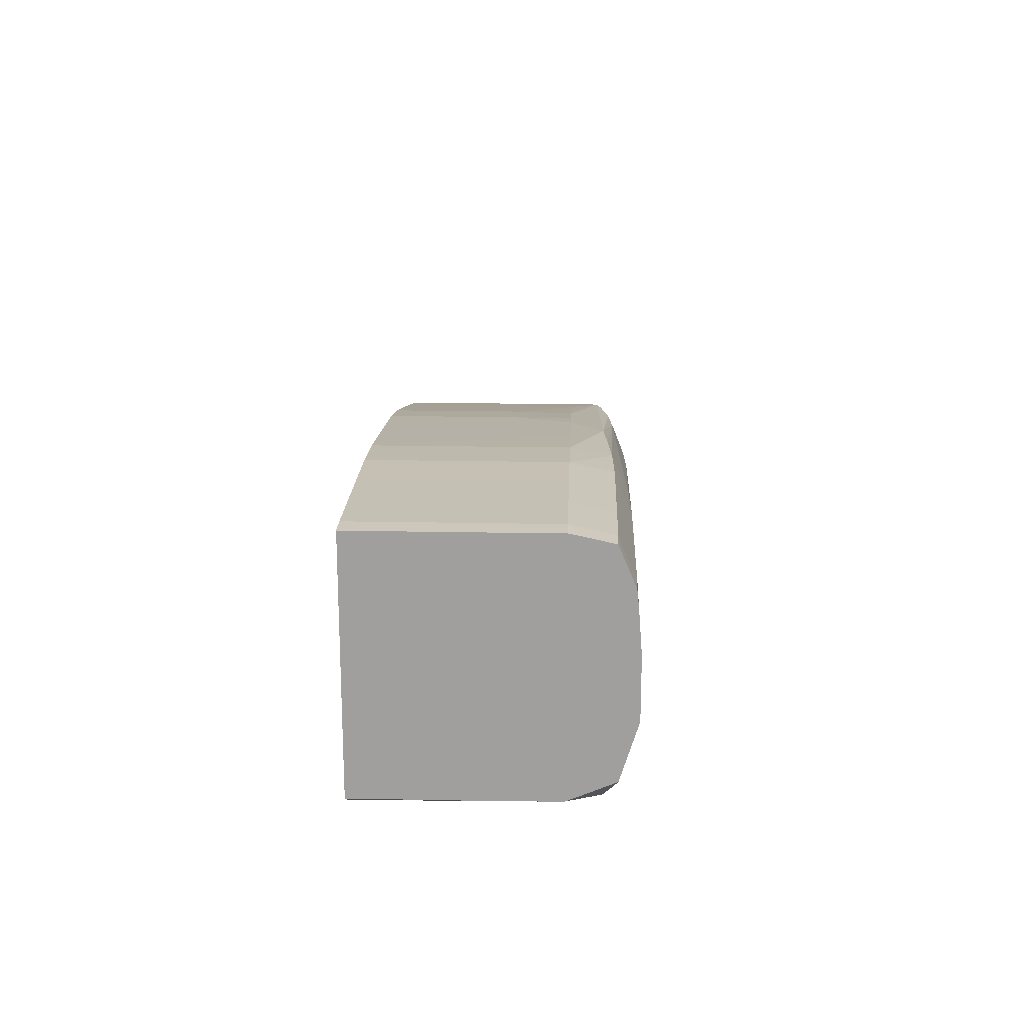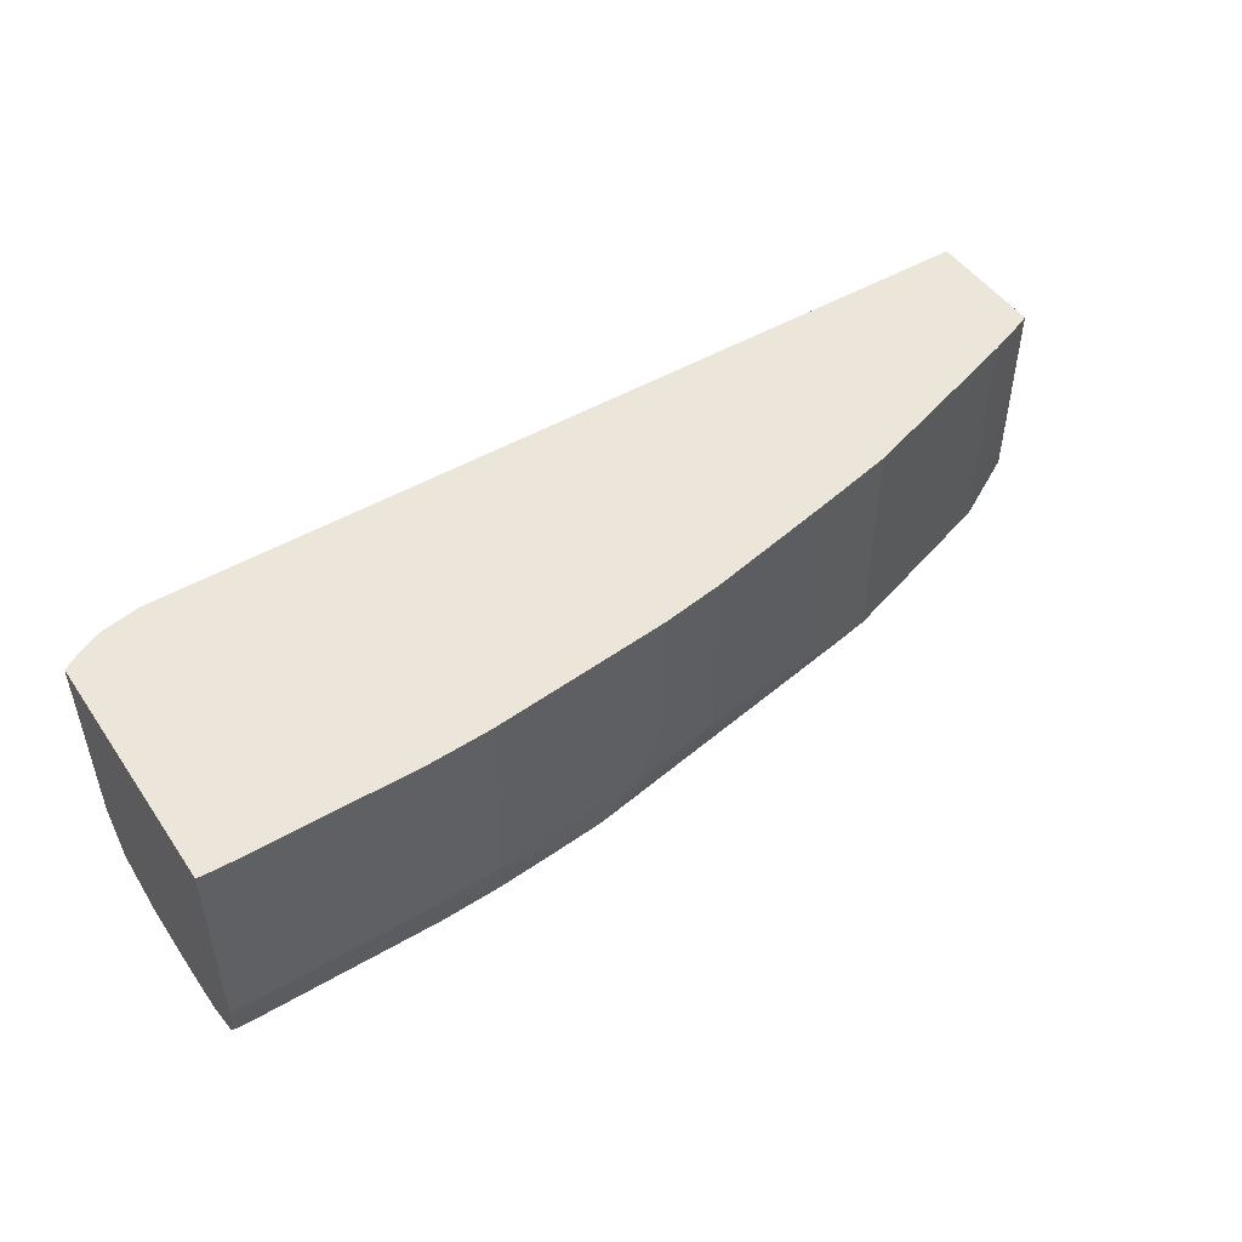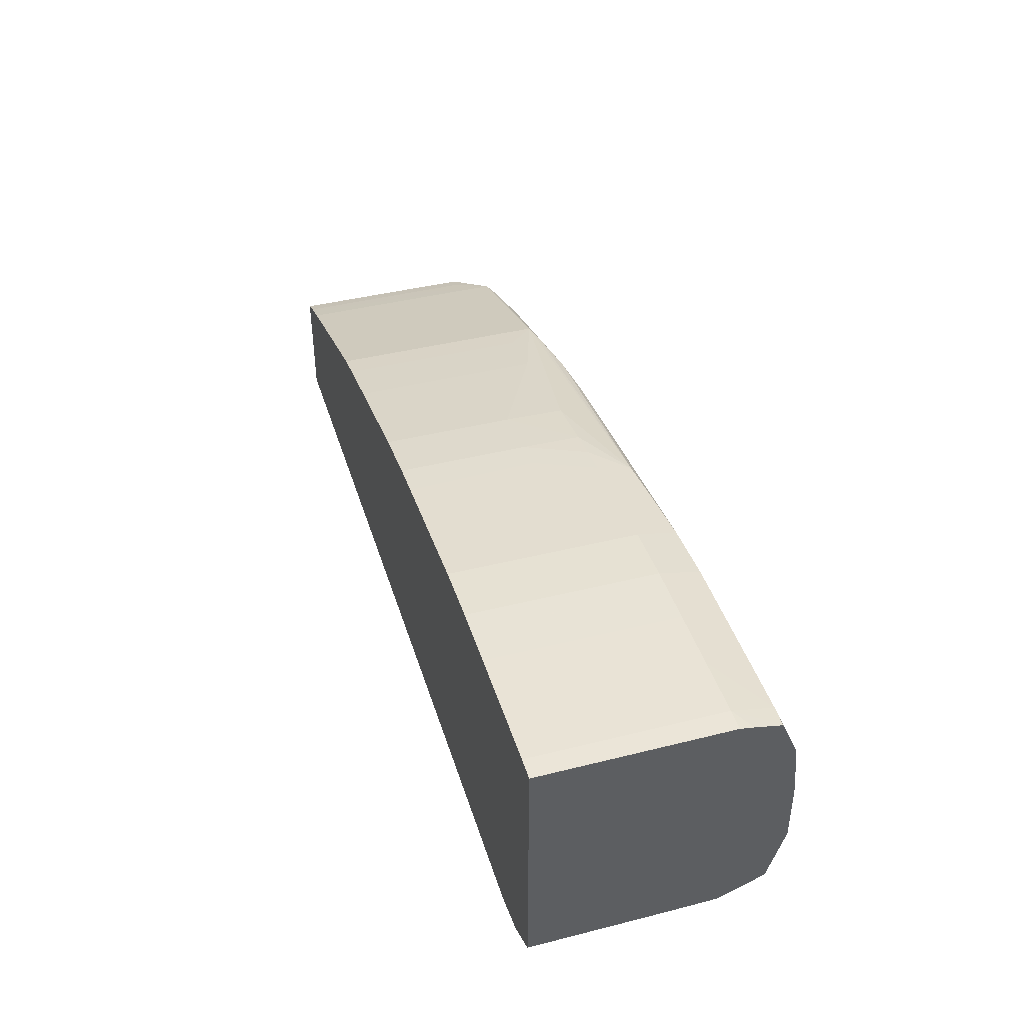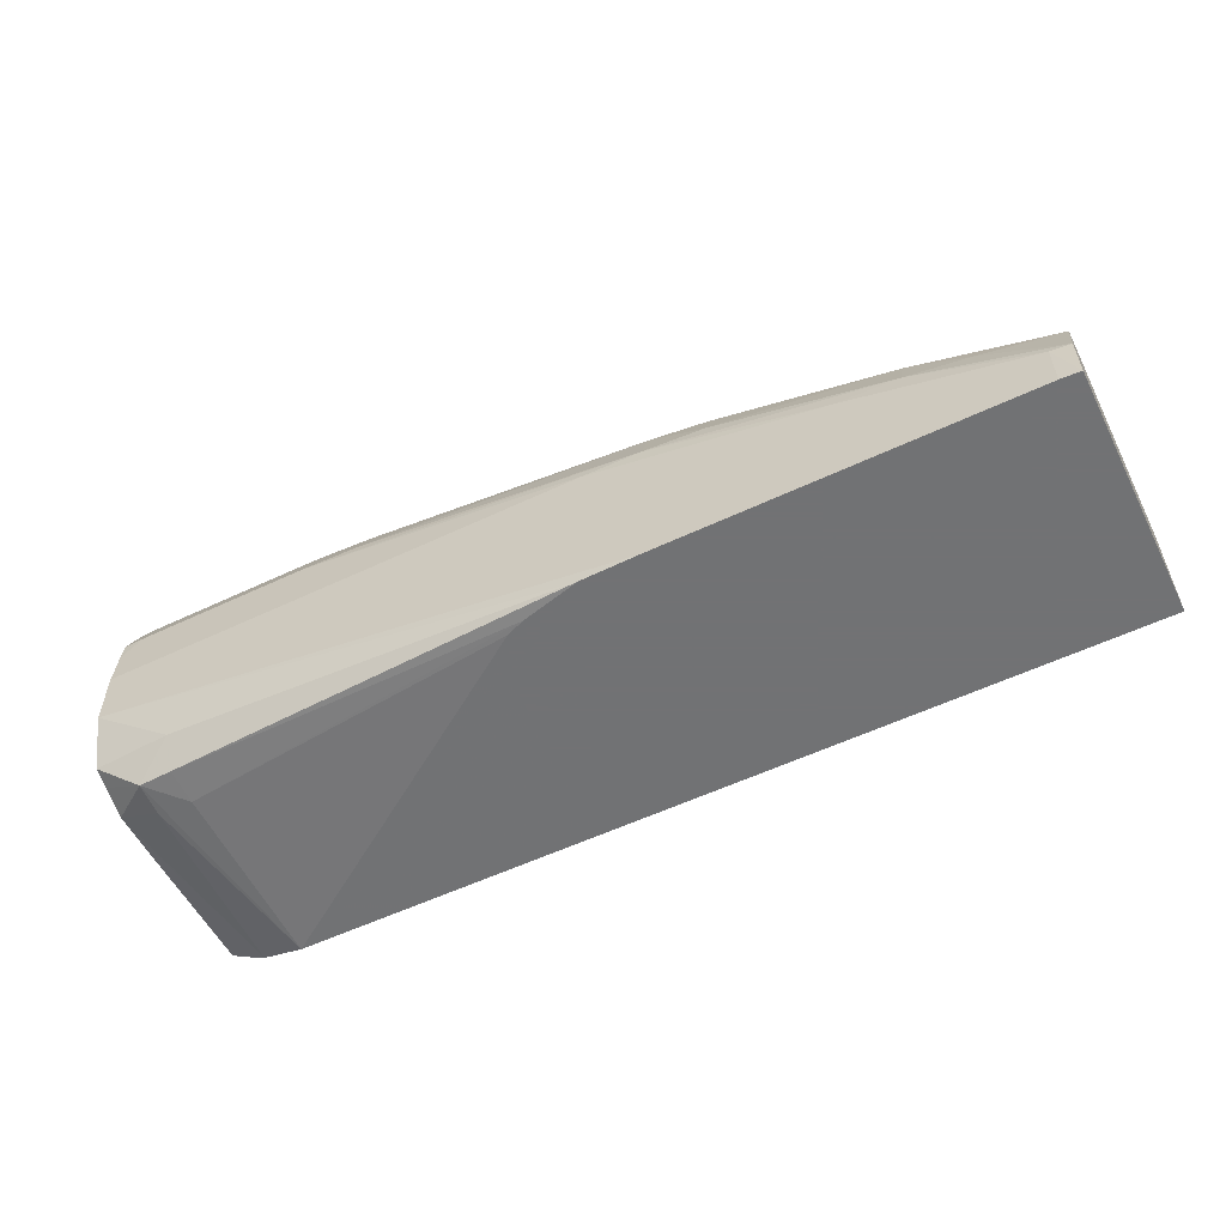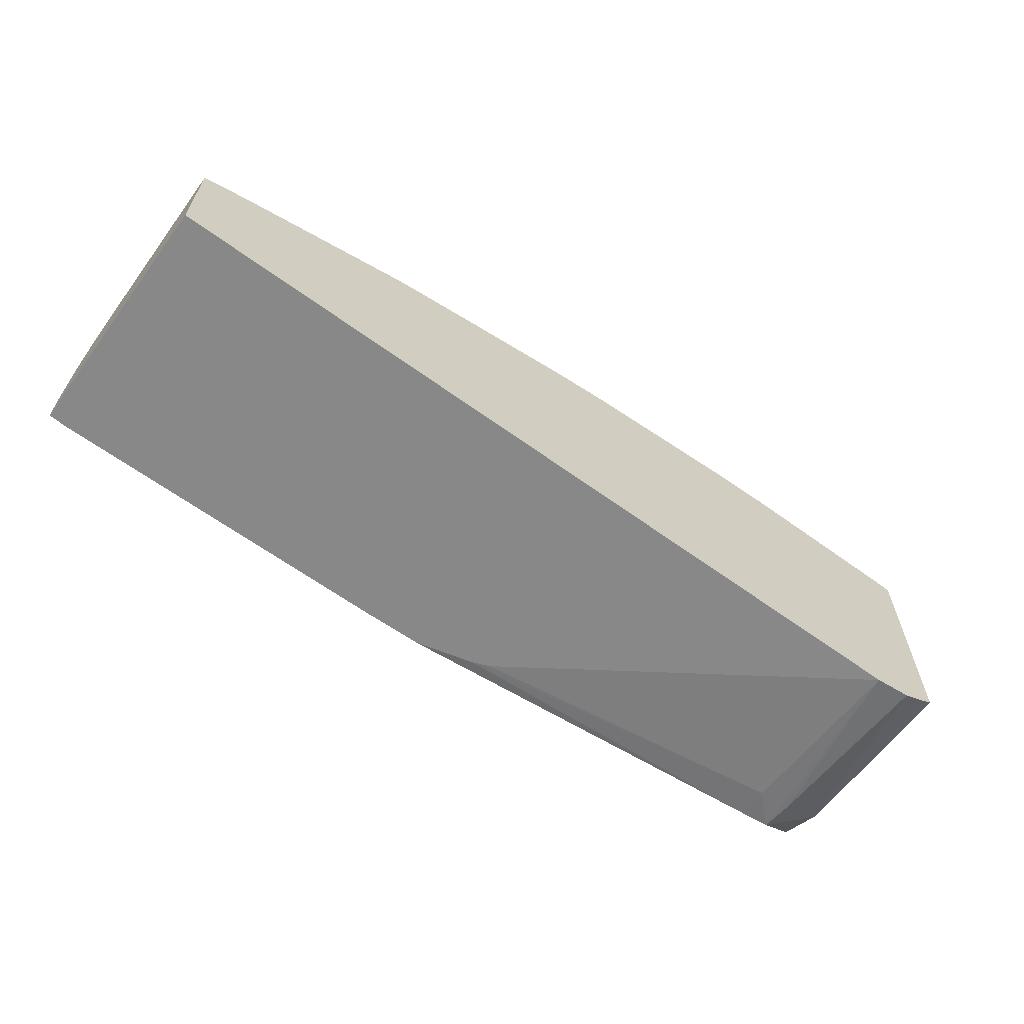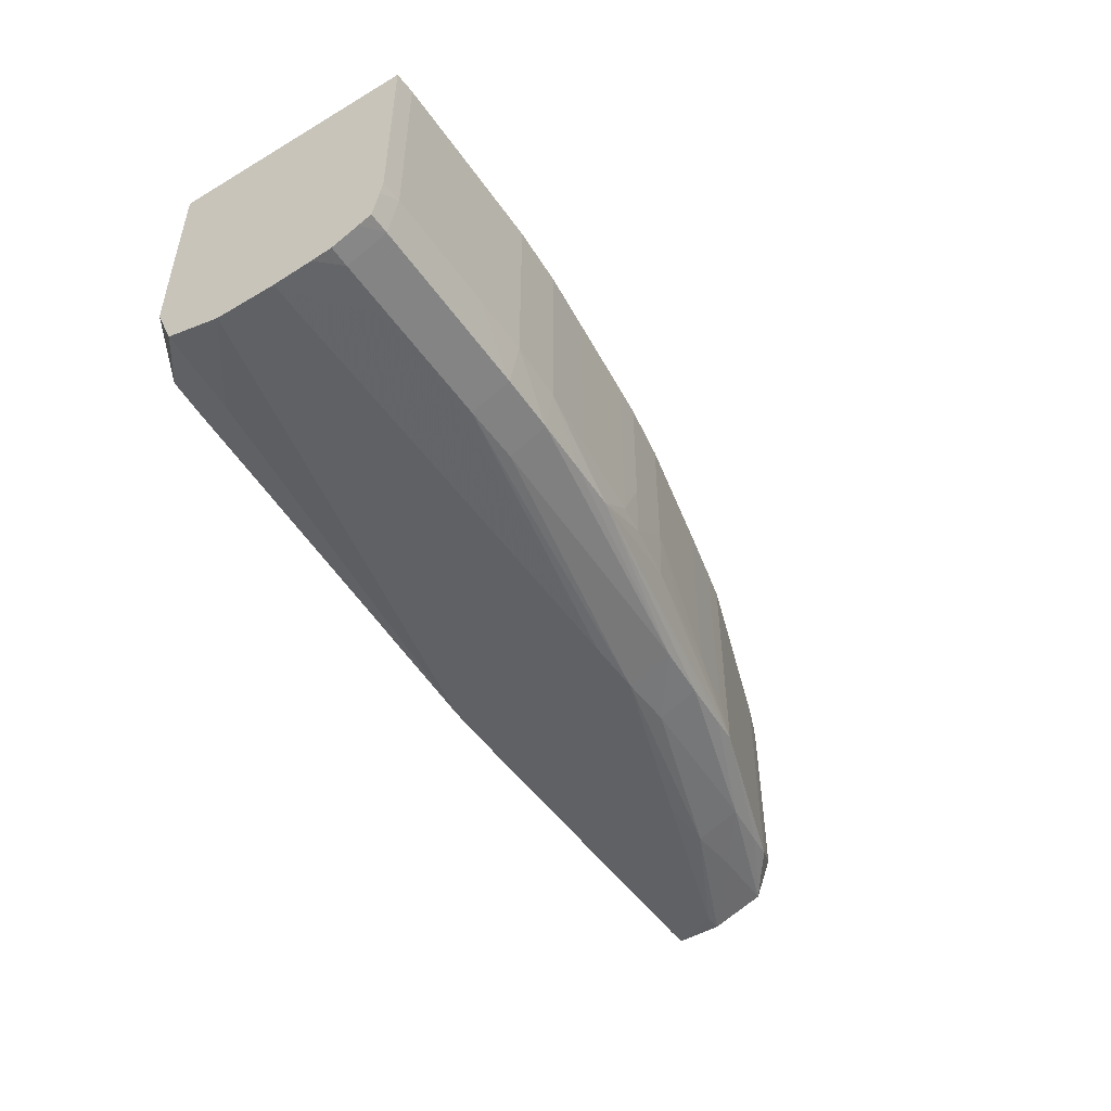
<metadata>
{"format":"obj","ext":"obj","renderer":"f3d","projection":"perspective","resolution":1024,"background":"white","views":[{"elev":18.2,"azim":92.2,"up":"+Y"},{"elev":48.5,"azim":147.0,"up":"+Z"},{"elev":42.0,"azim":73.2,"up":"+Y"},{"elev":-55.6,"azim":-153.5,"up":"+Y"},{"elev":-62.7,"azim":-36.4,"up":"+Y"},{"elev":-48.7,"azim":123.2,"up":"+Z"}]}
</metadata>
<code>
v 0.0004399 0.03294 -0.04736
v 0.0004399 0.03294 -0.05016
v -0.0004403 0.03294 -0.04736
v 0.001319 0.03294 -0.04736
v 0.0004399 0.0328 -0.05077
v -0.0004403 0.03294 -0.05016
v 0.001319 0.03294 -0.05016
v 0.001319 0.0328 -0.05077
v -0.00132 0.03294 -0.04736
v 0.00157 0.03292 -0.04736
v 0.0004399 0.03222 -0.05102
v -0.0004403 0.0328 -0.05077
v 0.001319 0.03222 -0.05102
v -0.00132 0.0328 -0.05077
v -0.00132 0.03294 -0.05016
v 0.001624 0.03292 -0.05016
v 0.001624 0.03288 -0.05036
v 0.001624 0.03279 -0.05077
v 0.001624 0.0326 -0.05085
v 0.001624 0.03222 -0.05101
v -0.002201 0.03289 -0.04736
v 0.001624 0.03292 -0.04736
v -0.0004403 0.03222 -0.05102
v 0.001624 0.03191 -0.05104
v 0.001624 0.03134 -0.05108
v -0.00132 0.03222 -0.05102
v -0.002201 0.03222 -0.05099
v -0.002201 0.03277 -0.05075
v -0.002201 0.03289 -0.05016
v -0.002355 0.03287 -0.04736
v 0.001624 0.02933 -0.04736
v -0.005719 0.03134 -0.05108
v 0.001624 0.03046 -0.05108
v -0.006599 0.03134 -0.05107
v -0.006599 0.03202 -0.05083
v -0.003081 0.03273 -0.0507
v -0.003806 0.03269 -0.05064
v -0.003081 0.0328 -0.05016
v -0.003081 0.0328 -0.04736
v 0.001416 0.0292 -0.04736
v 0.001624 0.02933 -0.04752
v -0.009238 0.03046 -0.05108
v 0.001624 0.02963 -0.05083
v 0.0004399 0.02958 -0.05092
v -0.005719 0.02889 -0.05107
v -0.006599 0.02889 -0.05108
v -0.01012 0.03046 -0.05105
v -0.007479 0.03134 -0.05102
v -0.007479 0.03193 -0.05078
v -0.003949 0.0327 -0.05016
v -0.008358 0.03183 -0.05067
v -0.008804 0.03178 -0.0506
v -0.005719 0.03244 -0.05016
v -0.00484 0.03259 -0.05016
v -0.004389 0.03266 -0.05016
v -0.004389 0.03266 -0.04928
v -0.004312 0.03266 -0.04736
v 0.001624 0.02933 -0.04993
v 0.001624 0.02933 -0.04928
v 0.001047 0.02901 -0.04736
v -0.01188 0.02958 -0.05108
v 0.001624 0.02952 -0.05057
v 0.0009489 0.0291 -0.05065
v 0.0004399 0.02908 -0.05068
v -0.004848 0.02889 -0.05085
v -0.01188 0.02889 -0.05108
v -0.01217 0.02958 -0.05106
v -0.011 0.03046 -0.05094
v -0.01012 0.03111 -0.05081
v -0.011 0.03098 -0.05069
v -0.01145 0.0309 -0.0506
v -0.01145 0.0309 -0.05016
v -0.008806 0.03178 -0.05016
v -0.008358 0.03188 -0.05016
v -0.007479 0.03208 -0.05016
v -0.006599 0.03226 -0.05016
v -0.005719 0.03246 -0.04928
v -0.00484 0.03261 -0.04928
v -0.004469 0.03265 -0.04736
v -0.004389 0.03266 -0.04736
v 0.001624 0.02934 -0.05016
v 0.0004399 0.02889 -0.04736
v 0.000984 0.02909 -0.05016
v -0.01217 0.02889 -0.05107
v 0.0004399 0.02903 -0.05016
v -0.004579 0.02889 -0.05075
v -0.01217 0.03037 -0.05079
v -0.01217 0.03062 -0.05016
v -0.01189 0.03074 -0.05016
v -0.01189 0.03074 -0.04928
v -0.01182 0.03077 -0.04736
v -0.01145 0.0309 -0.04736
v -0.01108 0.03103 -0.04736
v -0.008806 0.03178 -0.04736
v -0.008358 0.03188 -0.04736
v -0.007479 0.03208 -0.04736
v -0.005719 0.03246 -0.04736
v -0.00484 0.03261 -0.04736
v -0.004135 0.02889 -0.04736
v -0.004251 0.02889 -0.04947
v -0.004293 0.02889 -0.05016
v -0.01217 0.02889 -0.04736
v -0.01217 0.03062 -0.04988
v -0.01189 0.03074 -0.04736
v -0.01217 0.03063 -0.04928
v -0.01217 0.03063 -0.04736
f 1 2 6
f 1 6 3
f 1 3 9
f 1 9 21
f 1 21 30
f 1 30 39
f 1 39 57
f 1 57 80
f 1 80 79
f 1 79 98
f 1 98 97
f 1 97 96
f 1 96 95
f 1 95 94
f 1 94 93
f 1 93 92
f 1 92 91
f 1 91 104
f 1 104 106
f 1 106 102
f 1 102 99
f 1 99 82
f 1 82 60
f 1 60 40
f 1 40 31
f 1 31 22
f 1 22 10
f 1 10 4
f 1 4 7
f 1 7 2
f 2 5 12
f 2 12 6
f 2 7 8
f 2 8 5
f 3 6 15
f 3 15 9
f 4 10 7
f 5 11 23
f 5 23 12
f 5 8 13
f 5 13 11
f 6 12 14
f 6 14 15
f 7 10 16
f 7 16 17
f 7 17 18
f 7 18 8
f 8 18 19
f 8 19 20
f 8 20 13
f 9 15 29
f 9 29 21
f 10 22 16
f 11 13 24
f 11 24 25
f 11 25 32
f 11 32 23
f 12 23 26
f 12 26 14
f 13 20 24
f 14 26 27
f 14 27 28
f 14 28 15
f 15 28 29
f 16 22 31
f 16 31 41
f 16 41 59
f 16 59 58
f 16 58 81
f 16 81 62
f 16 62 43
f 16 43 33
f 16 33 25
f 16 25 24
f 16 24 20
f 16 20 19
f 16 19 18
f 16 18 17
f 21 29 30
f 23 32 26
f 25 33 46
f 25 46 66
f 25 66 61
f 25 61 42
f 25 42 32
f 26 32 34
f 26 34 27
f 27 34 35
f 27 35 28
f 28 36 29
f 28 35 36
f 29 36 37
f 29 37 38
f 29 38 30
f 30 38 39
f 31 40 41
f 32 42 34
f 33 43 44
f 33 44 45
f 33 45 46
f 34 42 47
f 34 47 48
f 34 48 35
f 35 48 49
f 35 49 37
f 35 37 36
f 37 50 38
f 37 49 51
f 37 51 52
f 37 52 53
f 37 53 54
f 37 54 55
f 37 55 50
f 38 50 56
f 38 56 57
f 38 57 39
f 40 58 59
f 40 59 41
f 40 60 58
f 42 61 47
f 43 62 63
f 43 63 44
f 44 63 64
f 44 64 45
f 45 65 86
f 45 86 101
f 45 101 100
f 45 100 99
f 45 99 102
f 45 102 84
f 45 84 66
f 45 66 46
f 45 64 65
f 47 61 67
f 47 67 68
f 47 68 69
f 47 69 48
f 48 69 49
f 49 69 51
f 50 55 56
f 51 69 52
f 52 69 70
f 52 70 71
f 52 71 72
f 52 72 73
f 52 73 74
f 52 74 75
f 52 75 76
f 52 76 53
f 53 77 54
f 53 76 77
f 54 77 78
f 54 78 55
f 55 78 56
f 56 78 79
f 56 79 80
f 56 80 57
f 58 60 81
f 60 82 83
f 60 83 81
f 61 66 84
f 61 84 67
f 62 81 63
f 63 83 82
f 63 82 85
f 63 85 64
f 63 81 83
f 64 85 65
f 65 85 86
f 67 84 102
f 67 102 106
f 67 106 105
f 67 105 103
f 67 103 88
f 67 88 87
f 67 87 68
f 68 87 69
f 69 87 70
f 70 87 71
f 71 87 88
f 71 88 89
f 71 89 72
f 72 89 90
f 72 90 91
f 72 91 92
f 72 92 93
f 72 93 73
f 73 93 94
f 73 94 95
f 73 95 74
f 74 95 96
f 74 96 75
f 75 96 97
f 75 97 77
f 75 77 76
f 77 97 98
f 77 98 78
f 78 98 79
f 82 99 100
f 82 100 101
f 82 101 86
f 82 86 85
f 88 103 89
f 89 103 90
f 90 104 91
f 90 103 105
f 90 105 106
f 90 106 104

</code>
